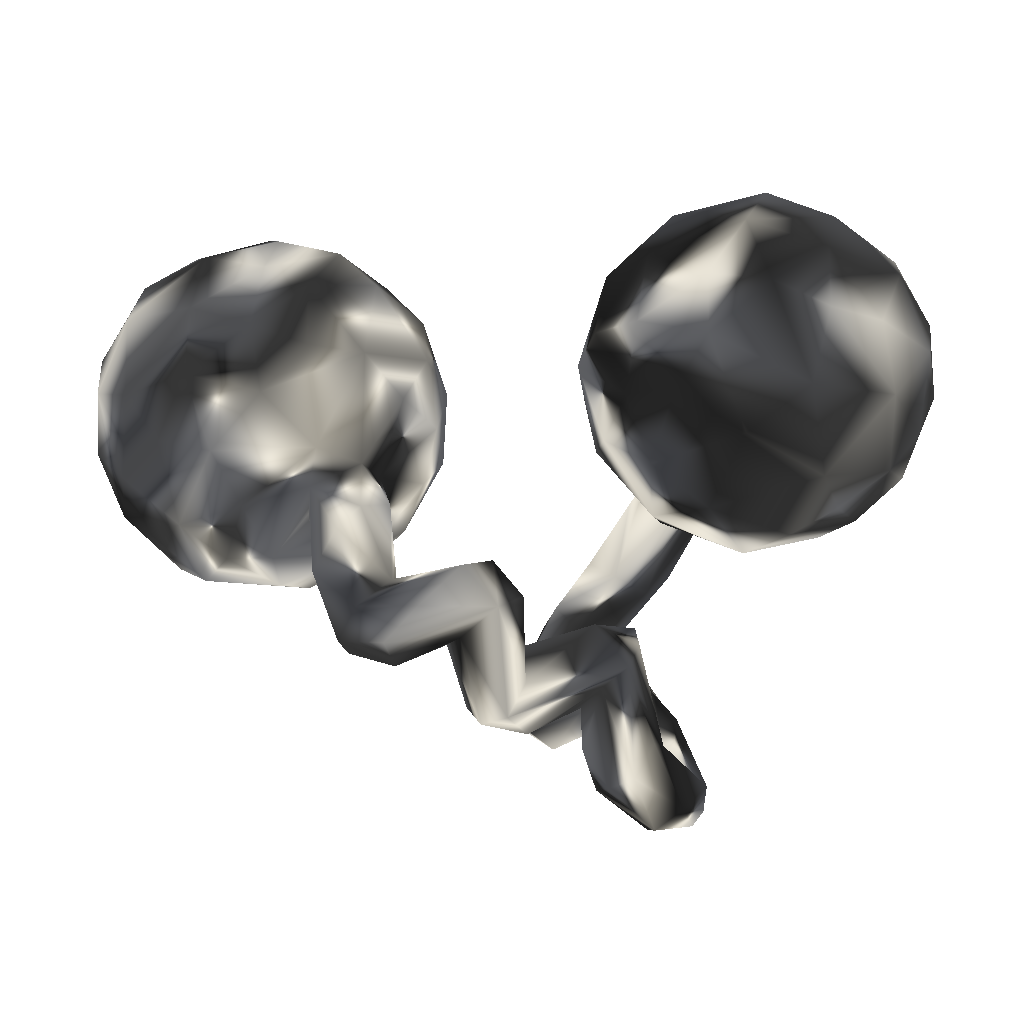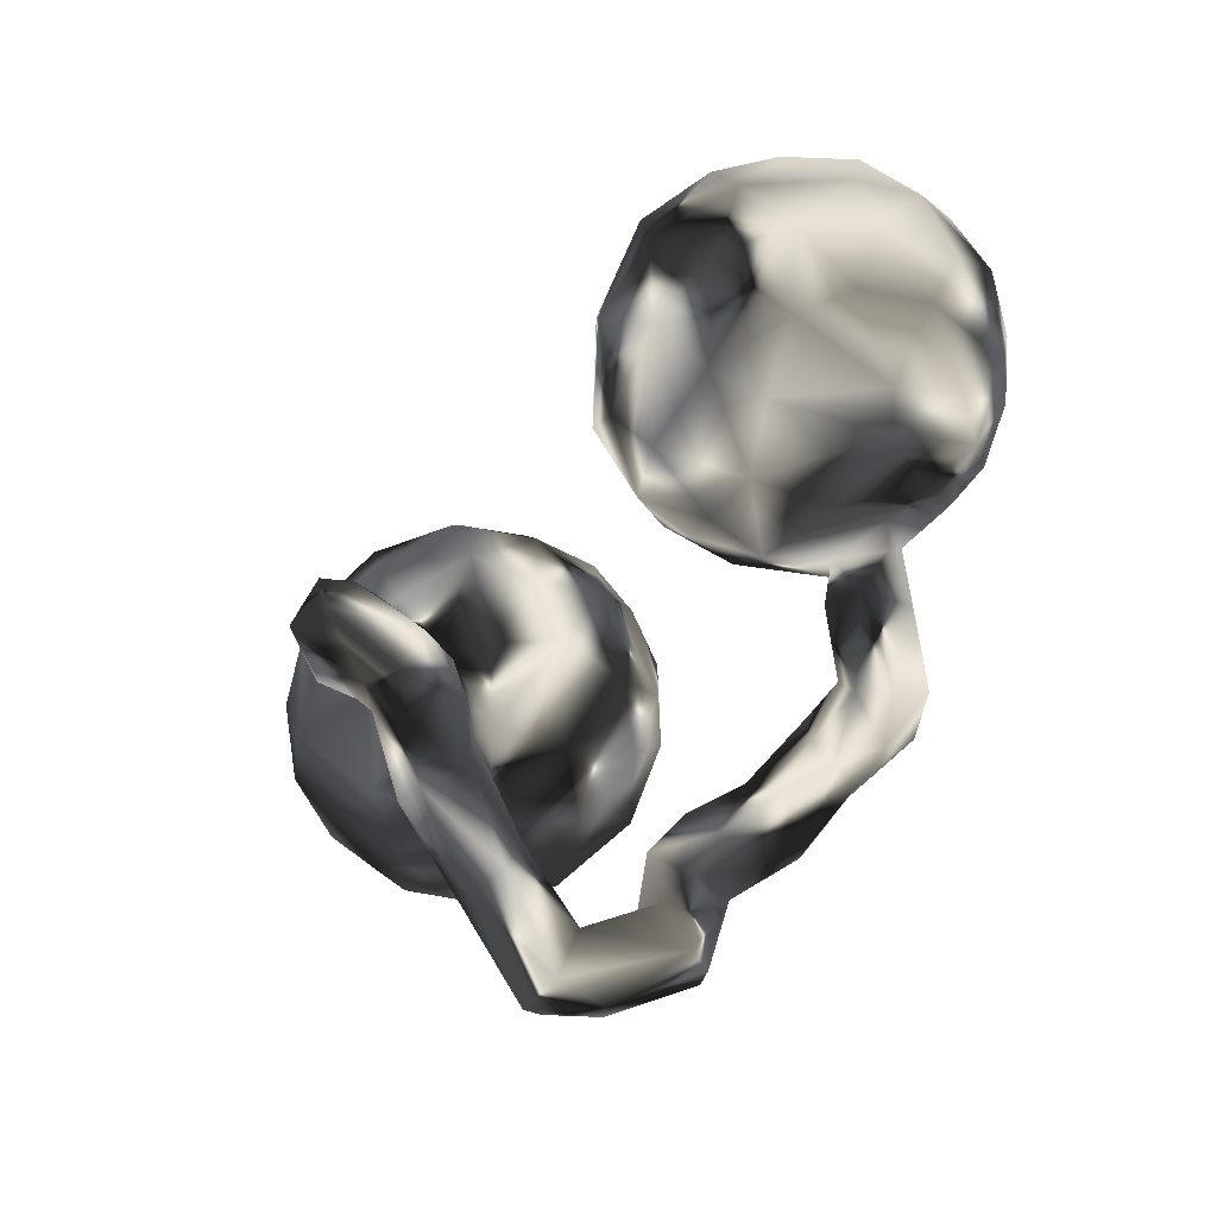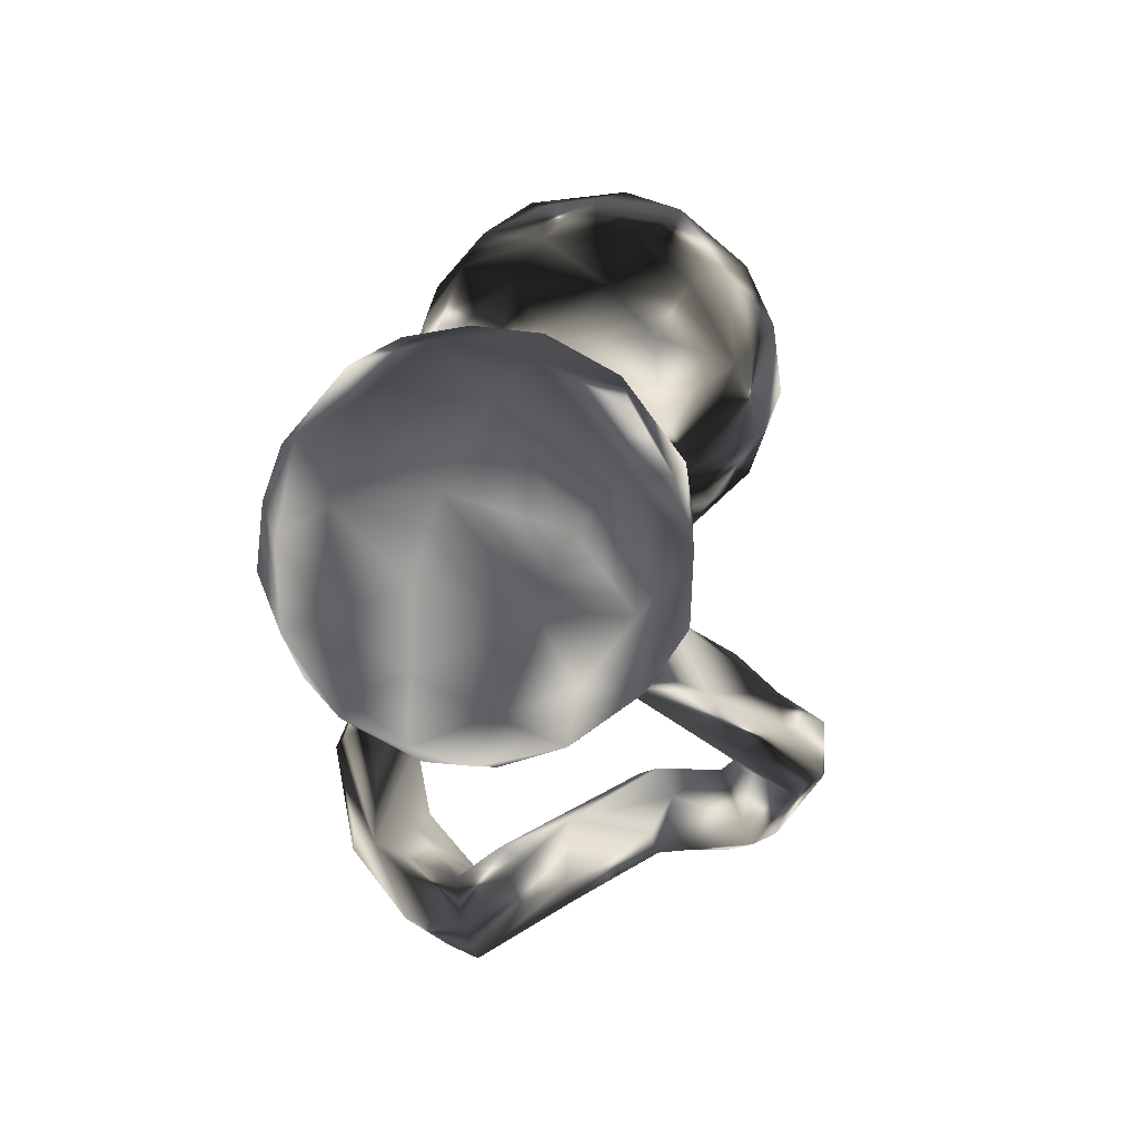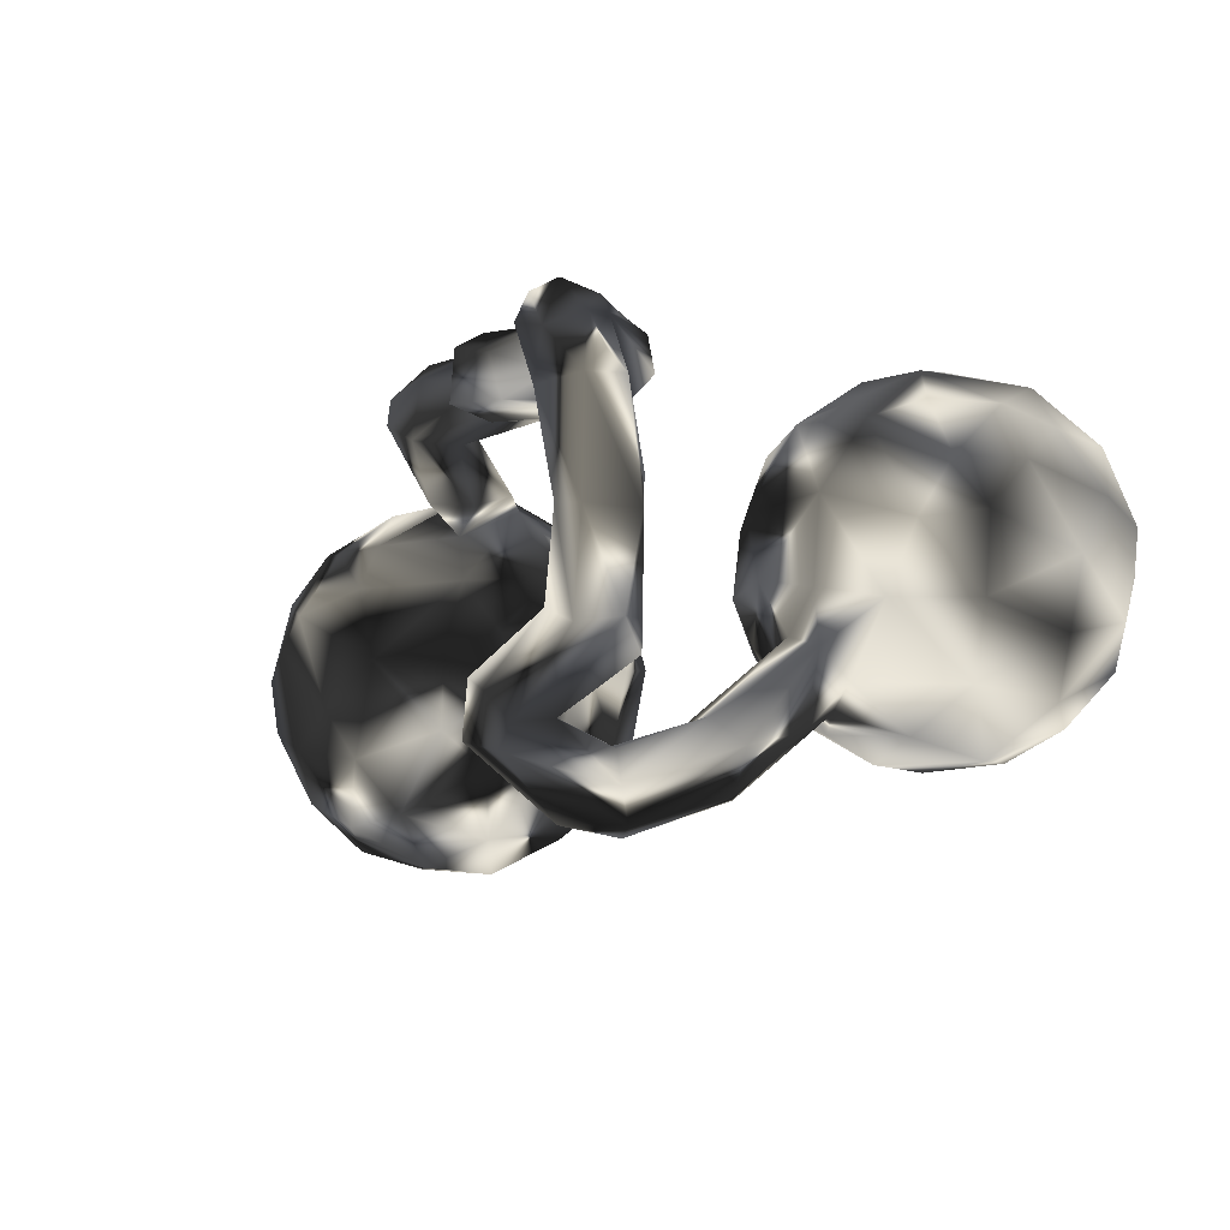
<metadata>
{"format":"obj","ext":"obj","renderer":"f3d","projection":"perspective","resolution":1024,"background":"white","views":[{"elev":-0.6,"azim":-0.8,"up":"+Y"},{"elev":-56.0,"azim":-128.7,"up":"+Y"},{"elev":26.5,"azim":99.2,"up":"+Y"},{"elev":-21.9,"azim":33.4,"up":"+Z"}]}
</metadata>
<code>
v 0.8131 0.06788 -0.06541
v 0.7837 0.06146 0.1742
v 0.8062 0.2569 -0.1286
v 0.8013 0.2241 0.1972
v 0.8373 0.1417 0.0603
v 0.8295 0.2892 0.05771
v 0.7642 0.4246 0.02313
v 0.6949 0.1999 -0.2722
v 0.7395 0.378 0.2067
v 0.7181 -0.01301 0.2092
v 0.7658 -0.02654 0.08498
v 0.7124 0.1323 0.3016
v 0.7171 -0.08389 -0.01648
v 0.7658 0.1029 -0.1899
v 0.7375 0.3615 -0.1754
v 0.6689 -0.1134 0.08365
v 0.6853 -0.05289 -0.1591
v 0.6859 0.2762 0.3097
v 0.6136 0.4103 -0.2446
v 0.6128 -0.08826 0.2171
v 0.6196 0.02317 -0.2774
v 0.6335 0.5275 -0.03708
v 0.578 0.299 0.3591
v 0.6119 -0.1465 -0.02998
v 0.5371 -0.1278 -0.1512
v 0.6121 0.4956 0.1904
v 0.4733 0.06753 -0.3314
v 0.5832 0.4229 0.2965
v 0.5725 -0.02675 0.308
v 0.5208 -0.141 0.1824
v 0.4861 0.5595 0.09064
v 0.4198 -0.0459 -0.2549
v 0.5375 0.1485 0.3884
v 0.5351 0.232 -0.3414
v 0.5141 0.3608 -0.3052
v 0.4087 -0.1448 -0.1089
v 0.4755 0.4615 -0.2286
v 0.4132 0.05457 0.3636
v 0.3405 0.2478 0.3648
v 0.5178 0.5487 -0.08264
v 0.4647 0.3513 0.3548
v 0.3539 -0.08823 0.2353
v 0.427 0.4822 0.2468
v 0.3673 0.3214 -0.3073
v 0.4443 -0.1792 0.04624
v 0.3262 -0.09074 -0.1659
v 0.3282 0.2058 -0.3171
v 0.2987 0.515 0.06626
v 0.3643 -0.654 0.09168
v 0.3554 0.509 0.1716
v 0.345 0.02307 -0.2778
v 0.3663 -0.1128 -0.3548
v 0.3911 -0.09717 -0.1981
v 0.2843 -0.1168 -0.05953
v 0.3431 0.3685 0.3204
v 0.3297 -0.557 -0.0988
v 0.3413 0.5248 -0.06581
v 0.3544 -0.7016 0.1186
v 0.2778 0.4139 -0.1982
v 0.3668 0.4684 -0.1979
v 0.2664 -0.01809 -0.1942
v 0.2838 -0.2153 -0.4824
v 0.2739 -0.2719 -0.3554
v 0.2666 -0.5149 -0.2557
v 0.266 -0.6385 -0.1023
v 0.3369 -0.7383 0.06769
v 0.3122 -0.5264 -0.01972
v 0.2794 0.1426 0.3324
v 0.3056 -0.6856 0.2119
v 0.222 -0.531 0.2128
v 0.3277 -0.2392 -0.4065
v 0.2911 0.1022 -0.2834
v 0.2714 -0.4702 -0.248
v 0.2576 -0.4645 -0.09359
v 0.2094 0.2789 0.2689
v 0.2522 -0.1653 -0.4698
v 0.2087 -0.01004 -0.1349
v 0.2051 -0.235 -0.3452
v 0.2398 -0.5466 0.3218
v 0.2511 -0.7327 0.1754
v 0.293 -0.5917 0.1153
v 0.2333 -0.07345 -0.307
v 0.2325 0.3515 -0.2087
v 0.2439 -0.09861 -0.3911
v 0.24 -0.09992 -0.2485
v 0.1998 -0.6115 0.3367
v 0.1809 -0.373 0.2094
v 0.2603 -0.5534 0.278
v 0.2392 -0.00017 0.2342
v 0.205 -0.324 0.2767
v 0.1926 -0.5542 -0.2628
v 0.1803 0.182 -0.2075
v 0.2443 -0.7455 0.0653
v 0.2349 0.4119 0.2009
v 0.2093 -0.3543 0.3401
v 0.206 -0.6426 0.08184
v 0.2474 -0.5461 0.04141
v 0.2212 0.4524 -0.05122
v 0.254 -0.1023 0.08038
v 0.1512 -0.2068 -0.4377
v 0.1891 0.1359 0.2518
v 0.1607 0.3879 0.07024
v 0.1663 -0.3871 -0.4245
v 0.164 -0.3945 -0.2454
v 0.1903 -0.4088 -0.4999
v 0.1513 -0.6323 0.3141
v 0.1971 -0.6169 -0.07838
v 0.1866 -0.3944 0.3644
v 0.1785 -0.3723 -0.5535
v 0.152 0.05015 0.1273
v 0.231 -0.4109 -0.2819
v 0.1355 -0.4352 0.3562
v 0.1317 -0.5112 -0.4026
v 0.1457 0.318 -0.08311
v 0.1748 -0.5548 -0.07042
v 0.1192 -0.5308 -0.2144
v 0.09672 -0.5864 -0.4242
v 0.1297 -0.6424 0.2575
v 0.1337 0.2661 0.1436
v 0.1328 -0.5593 0.1991
v 0.1442 0.03173 -0.01455
v 0.1245 0.1377 -0.087
v 0.1157 -0.2949 -0.5461
v 0.1291 -0.3587 -0.4075
v 0.1033 0.2071 0.04713
v 0.1009 -0.5597 0.295
v 0.1231 -0.3139 0.3315
v 0.09966 -0.4818 0.2472
v 0.05629 -0.4527 -0.3535
v -0.004549 -0.4902 0.216
v 0.1313 -0.4291 -0.2079
v -0.01871 -0.5109 -0.3547
v -0.01055 -0.4258 0.3628
v 0.06588 -0.624 -0.3742
v -0.000347 -0.5861 -0.4379
v 0.07528 -0.4244 -0.5498
v 0.08911 -0.3442 0.2218
v 0.07484 -0.3093 -0.46
v 0.06588 -0.5773 -0.4647
v 0.04988 -0.3532 -0.5133
v -0.008359 -0.564 -0.3199
v -0.01304 -0.358 0.2831
v -0.01509 -0.2589 0.3826
v -0.02971 -0.4992 -0.4161
v -0.005581 -0.5294 0.2905
v -0.0648 -0.2024 0.3401
v -0.07309 -0.4264 0.2165
v -0.09681 -0.5063 0.3374
v -0.06383 -0.2756 0.4592
v -0.04522 -0.4919 0.3567
v -0.1354 -0.3357 0.4206
v -0.07417 -0.1893 0.4138
v -0.1245 -0.4809 0.2436
v -0.1617 -0.3525 0.3455
v -0.2798 -0.3447 0.4236
v -0.1312 -0.1971 0.4486
v -0.1858 0.0745 0.1145
v -0.1194 -0.1982 0.3284
v -0.1675 0.1537 -0.05297
v -0.1755 0.009362 -0.03789
v -0.2071 0.1667 -0.1921
v -0.2134 -0.0369 0.08961
v -0.2572 -0.1344 -0.04482
v -0.2362 -0.08157 -0.1467
v -0.2603 -0.3924 0.3683
v -0.146 -0.3051 0.3101
v -0.2161 0.2982 0.006828
v -0.2568 -0.2788 0.2768
v -0.2498 0.1279 0.2271
v -0.3086 0.3652 0.1128
v -0.2143 -0.2742 0.4499
v -0.2748 -0.08153 0.257
v -0.2956 -0.02735 0.2466
v -0.2559 0.2981 -0.1736
v -0.324 0.2152 0.2753
v -0.205 0.211 0.1261
v -0.3006 -0.3621 0.2678
v -0.3198 -0.1698 0.06063
v -0.2684 -0.227 0.3424
v -0.3058 -0.1601 0.2138
v -0.3677 -0.1634 -0.2241
v -0.3337 -0.276 0.4015
v -0.3528 -0.3711 0.3078
v -0.3693 -0.3437 0.3769
v -0.2436 0.0338 -0.2533
v -0.3677 -0.1224 0.1783
v -0.366 0.3689 -0.2262
v -0.3355 -0.2015 -0.07441
v -0.386 -0.195 0.2246
v -0.3279 -0.08546 0.3405
v -0.2967 0.3807 -0.07875
v -0.4376 0.3524 0.233
v -0.3735 -0.1274 0.3574
v -0.3303 -0.07025 -0.2822
v -0.4328 0.2291 0.313
v -0.329 -0.001786 0.2866
v -0.423 -0.2131 0.3077
v -0.4297 -0.04654 0.2957
v -0.3867 0.4359 0.06271
v -0.3393 0.221 -0.3219
v -0.4127 0.4405 -0.1268
v -0.4338 -0.09845 0.2556
v -0.461 -0.2541 -0.09396
v -0.5196 0.1336 0.3518
v -0.5086 0.4581 0.08394
v -0.5339 0.2279 -0.3786
v -0.414 0.0278 0.3338
v -0.4658 0.3671 -0.2818
v -0.5626 -0.08387 0.2834
v -0.4128 0.05101 -0.373
v -0.5494 -0.1868 -0.2543
v -0.5127 -0.1864 0.1706
v -0.5168 -0.0873 -0.3408
v -0.5455 0.2666 0.308
v -0.5076 -0.2443 0.06035
v -0.5272 0.3913 0.207
v -0.59 0.4417 -0.1802
v -0.5338 0.4748 -0.02536
v -0.5859 -0.235 -0.1635
v -0.6666 0.3047 0.2589
v -0.6044 -0.189 0.1722
v -0.5762 0.06944 -0.3952
v -0.6614 -0.2359 0.04207
v -0.6182 0.0209 0.3287
v -0.6715 0.1705 0.3102
v -0.6603 -0.05616 -0.3338
v -0.6504 0.4197 0.1312
v -0.5948 0.33 -0.3141
v -0.7205 -0.2126 -0.007214
v -0.6935 -0.1213 0.2158
v -0.692 0.4387 -0.05513
v -0.6889 0.2041 -0.3489
v -0.7278 0.04291 0.2804
v -0.8104 -0.02705 0.185
v -0.7966 0.1345 0.2343
v -0.7963 0.3718 -0.008777
v -0.7031 -0.1692 -0.2047
v -0.7418 0.07908 -0.3351
v -0.7627 -0.1415 0.1195
v -0.7403 0.333 -0.2355
v -0.7944 0.1767 -0.2816
v -0.8488 0.2606 -0.1445
v -0.7832 -0.03083 -0.2588
v -0.8626 -0.006502 -0.1466
v -0.7899 -0.1341 -0.1407
v -0.8389 -0.1044 -0.01643
v -0.8082 0.2926 0.1441
v -0.8703 0.1435 0.1292
v -0.8885 0.0247 0.01643
v -0.8772 0.2162 0.03519
v -0.8643 0.09276 -0.1891
v -0.8997 0.1434 -0.05951
f 44 34 47
f 176 167 170
f 57 60 59
f 57 59 98
f 100 76 123
f 181 188 203
f 229 239 246
f 229 223 239
f 246 239 234
f 164 188 181
f 84 76 100
f 194 185 164
f 161 160 185
f 185 160 164
f 234 233 235
f 233 225 235
f 160 161 159
f 176 159 167
f 214 220 225
f 220 235 225
f 214 216 220
f 44 47 83
f 83 47 92
f 192 170 199
f 214 192 216
f 35 34 44
f 59 44 83
f 114 83 92
f 98 83 114
f 60 37 35
f 60 35 44
f 60 44 59
f 98 59 83
f 211 203 219
f 237 219 229
f 245 237 229
f 245 229 246
f 181 203 211
f 194 164 181
f 246 234 249
f 235 248 234
f 235 247 248
f 167 159 161
f 235 220 247
f 167 161 174
f 167 174 191
f 167 191 170
f 170 191 199
f 192 199 216
f 199 205 216
f 220 216 227
f 211 219 237
f 213 181 211
f 194 181 213
f 249 234 248
f 185 194 210
f 161 185 200
f 248 247 250
f 161 200 174
f 191 174 187
f 227 236 247
f 220 227 247
f 199 191 201
f 199 218 205
f 227 216 205
f 226 211 237
f 226 213 211
f 226 237 243
f 243 237 245
f 243 245 244
f 245 246 244
f 210 194 213
f 210 213 222
f 244 246 249
f 252 244 249
f 249 248 252
f 185 210 200
f 248 250 252
f 247 236 250
f 174 200 187
f 227 231 236
f 227 218 231
f 191 187 201
f 218 201 217
f 199 201 218
f 205 218 227
f 238 226 243
f 243 244 251
f 226 238 222
f 222 213 226
f 251 238 243
f 251 244 252
f 206 210 222
f 242 251 252
f 200 210 206
f 252 236 242
f 250 236 252
f 208 200 206
f 200 208 187
f 187 208 201
f 201 208 217
f 231 218 217
f 241 238 251
f 232 222 238
f 232 238 241
f 242 241 251
f 206 222 232
f 206 232 228
f 228 232 240
f 240 232 241
f 240 241 242
f 228 208 206
f 217 228 240
f 236 240 242
f 208 228 217
f 231 217 240
f 231 240 236
f 42 89 99
f 45 42 99
f 24 30 45
f 24 45 25
f 17 13 24
f 152 146 158
f 156 152 158
f 146 147 158
f 155 171 182
f 171 156 182
f 143 142 146
f 158 147 166
f 146 142 147
f 155 182 184
f 165 155 184
f 166 154 177
f 177 154 165
f 166 153 154
f 147 153 166
f 142 137 147
f 137 130 147
f 183 165 184
f 147 130 153
f 67 74 97
f 67 56 74
f 97 74 131
f 64 56 65
f 91 65 107
f 18 9 28
f 23 18 28
f 18 4 9
f 33 41 39
f 23 41 33
f 38 33 39
f 5 4 2
f 38 39 68
f 11 5 2
f 1 5 11
f 13 11 16
f 1 11 13
f 16 24 13
f 45 30 42
f 24 16 30
f 149 156 171
f 149 152 156
f 152 143 146
f 143 152 149
f 90 137 127
f 149 171 155
f 151 149 155
f 150 149 151
f 151 155 165
f 142 143 133
f 127 142 133
f 127 137 142
f 90 87 137
f 154 151 165
f 150 151 148
f 148 151 154
f 137 87 130
f 87 128 130
f 153 148 154
f 130 145 153
f 145 148 153
f 49 56 67
f 96 81 97
f 96 97 115
f 107 96 115
f 56 66 65
f 65 66 93
f 107 65 93
f 12 4 18
f 12 18 23
f 12 23 33
f 29 12 33
f 2 4 12
f 29 33 38
f 12 29 10
f 10 2 12
f 11 2 10
f 29 38 42
f 10 29 20
f 16 11 10
f 16 10 20
f 30 29 42
f 20 29 30
f 16 20 30
f 95 90 127
f 133 143 149
f 133 149 150
f 95 127 108
f 127 133 108
f 108 133 150
f 150 112 108
f 88 90 95
f 90 88 87
f 145 112 150
f 126 112 128
f 130 128 145
f 88 70 87
f 150 148 145
f 128 112 145
f 87 120 128
f 128 120 126
f 70 120 87
f 70 96 120
f 88 81 70
f 49 81 88
f 81 67 97
f 49 67 81
f 120 118 126
f 96 118 120
f 81 96 70
f 56 49 66
f 49 58 66
f 96 93 118
f 107 93 96
f 88 95 108
f 79 88 108
f 86 108 112
f 86 79 108
f 106 112 126
f 106 86 112
f 118 106 126
f 69 79 86
f 88 79 69
f 49 88 69
f 80 69 86
f 80 86 106
f 118 80 106
f 58 49 69
f 93 80 118
f 66 58 69
f 66 69 80
f 93 66 80
f 43 31 50
f 31 22 40
f 50 48 94
f 7 15 22
f 119 94 102
f 3 8 15
f 14 8 3
f 8 14 21
f 110 125 121
f 196 175 207
f 169 175 196
f 173 169 196
f 27 21 32
f 198 196 207
f 190 196 198
f 172 173 196
f 190 172 196
f 157 169 173
f 162 157 173
f 77 54 121
f 77 61 54
f 54 61 46
f 46 61 85
f 52 32 53
f 224 209 207
f 198 207 209
f 197 193 198
f 202 197 198
f 162 173 178
f 173 172 186
f 178 173 186
f 186 172 180
f 78 46 85
f 63 53 46
f 52 53 71
f 71 53 63
f 186 189 202
f 202 198 212
f 189 197 202
f 180 189 186
f 104 129 131
f 64 113 111
f 64 117 113
f 116 131 141
f 117 91 134
f 134 91 116
f 134 116 141
f 26 31 43
f 26 22 31
f 26 7 22
f 43 50 94
f 43 94 55
f 7 3 15
f 75 55 94
f 94 119 75
f 101 75 119
f 101 119 125
f 110 101 125
f 21 14 17
f 99 110 121
f 54 99 121
f 17 25 21
f 21 25 32
f 25 53 32
f 46 53 36
f 46 36 54
f 25 36 53
f 190 198 193
f 179 172 190
f 182 193 197
f 172 168 180
f 189 183 197
f 180 177 189
f 180 168 177
f 74 111 104
f 115 131 116
f 107 115 116
f 73 64 111
f 91 107 116
f 64 91 117
f 41 28 43
f 28 26 43
f 9 7 26
f 6 7 9
f 41 43 55
f 39 55 75
f 6 3 7
f 68 39 75
f 3 1 14
f 68 75 101
f 1 17 14
f 89 101 110
f 99 89 110
f 17 24 25
f 45 99 54
f 36 45 54
f 25 45 36
f 179 190 193
f 182 179 193
f 156 179 182
f 179 168 172
f 158 168 179
f 184 182 197
f 183 184 197
f 158 166 168
f 168 166 177
f 189 177 183
f 177 165 183
f 131 74 104
f 56 73 74
f 74 73 111
f 73 56 64
f 97 131 115
f 64 65 91
f 9 26 28
f 23 28 41
f 4 6 9
f 39 41 55
f 5 6 4
f 6 5 3
f 3 5 1
f 89 38 68
f 89 68 101
f 17 1 13
f 156 158 179
f 42 38 89
f 186 202 212
f 198 209 212
f 139 134 135
f 134 141 135
f 117 134 139
f 135 141 144
f 141 132 144
f 105 113 117
f 141 131 132
f 131 129 132
f 111 113 129
f 113 105 103
f 113 103 129
f 129 103 124
f 129 124 132
f 104 111 129
f 105 63 103
f 71 63 105
f 63 124 103
f 124 63 78
f 215 212 221
f 163 178 188
f 215 178 212
f 178 186 212
f 212 209 221
f 209 230 221
f 63 46 78
f 78 85 82
f 163 162 178
f 209 224 230
f 52 71 62
f 163 160 162
f 51 32 52
f 61 51 82
f 85 61 82
f 160 157 162
f 207 204 224
f 27 32 51
f 51 61 72
f 92 61 77
f 122 77 121
f 92 77 122
f 207 175 204
f 122 121 125
f 157 176 169
f 169 176 175
f 175 195 204
f 34 21 27
f 34 8 21
f 8 34 19
f 119 102 125
f 15 8 19
f 48 98 102
f 94 48 102
f 15 19 22
f 22 19 40
f 31 57 48
f 40 57 31
f 50 31 48
f 136 139 135
f 136 135 144
f 109 105 139
f 105 117 139
f 109 139 136
f 140 136 144
f 138 140 144
f 132 138 144
f 124 138 132
f 203 215 223
f 109 71 105
f 124 78 138
f 203 178 215
f 203 188 178
f 215 221 223
f 221 230 223
f 223 230 239
f 62 71 109
f 78 100 138
f 164 163 188
f 230 234 239
f 100 78 82
f 82 84 100
f 230 233 234
f 224 233 230
f 52 62 76
f 51 52 76
f 51 76 84
f 160 163 164
f 51 84 82
f 224 225 233
f 224 204 225
f 27 51 72
f 72 61 92
f 160 159 157
f 157 159 176
f 204 214 225
f 47 27 72
f 47 72 92
f 175 192 195
f 204 195 214
f 195 192 214
f 34 27 47
f 114 92 122
f 114 122 125
f 176 170 175
f 175 170 192
f 102 114 125
f 19 34 35
f 102 98 114
f 37 19 35
f 48 57 98
f 19 37 40
f 40 37 60
f 57 40 60
f 123 109 136
f 62 109 123
f 123 136 140
f 219 223 229
f 203 223 219
f 76 62 123
f 138 123 140
f 100 123 138

</code>
